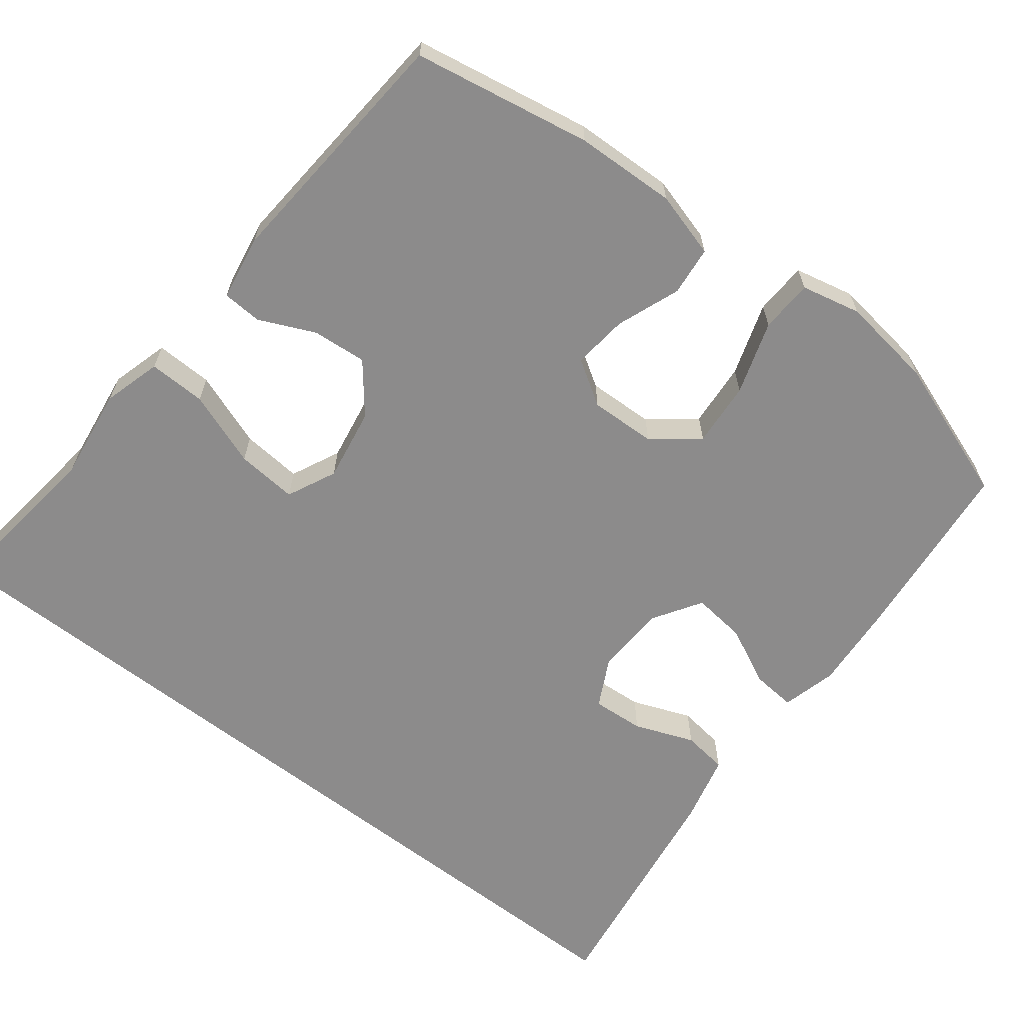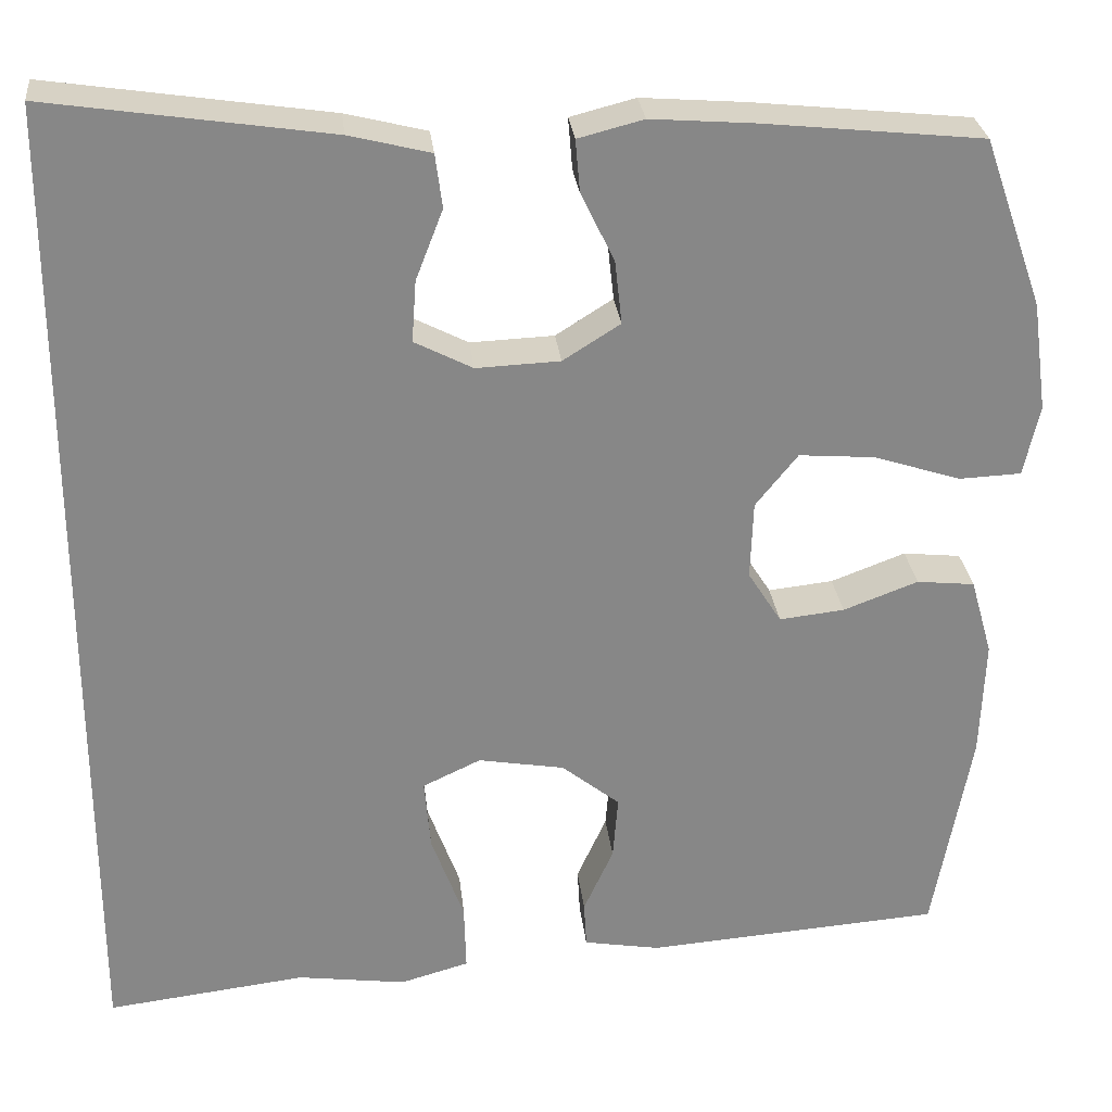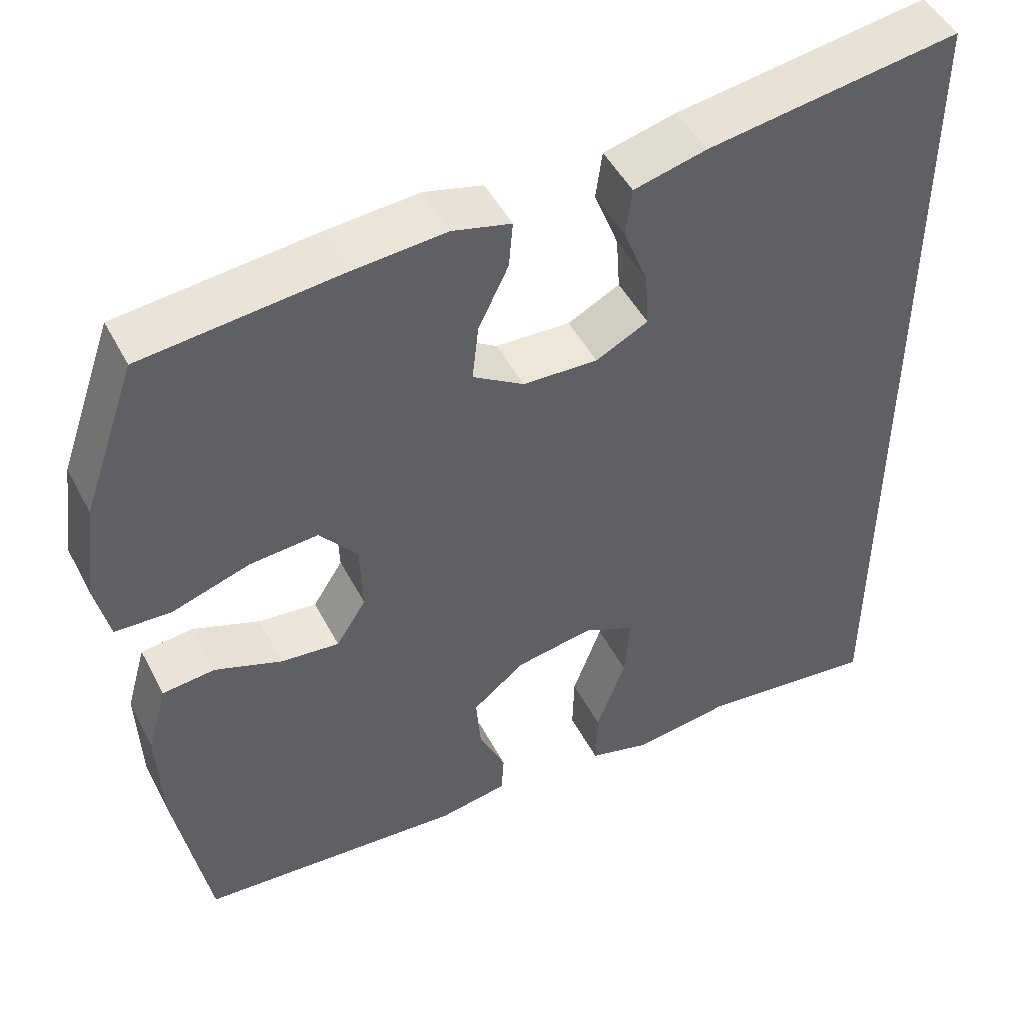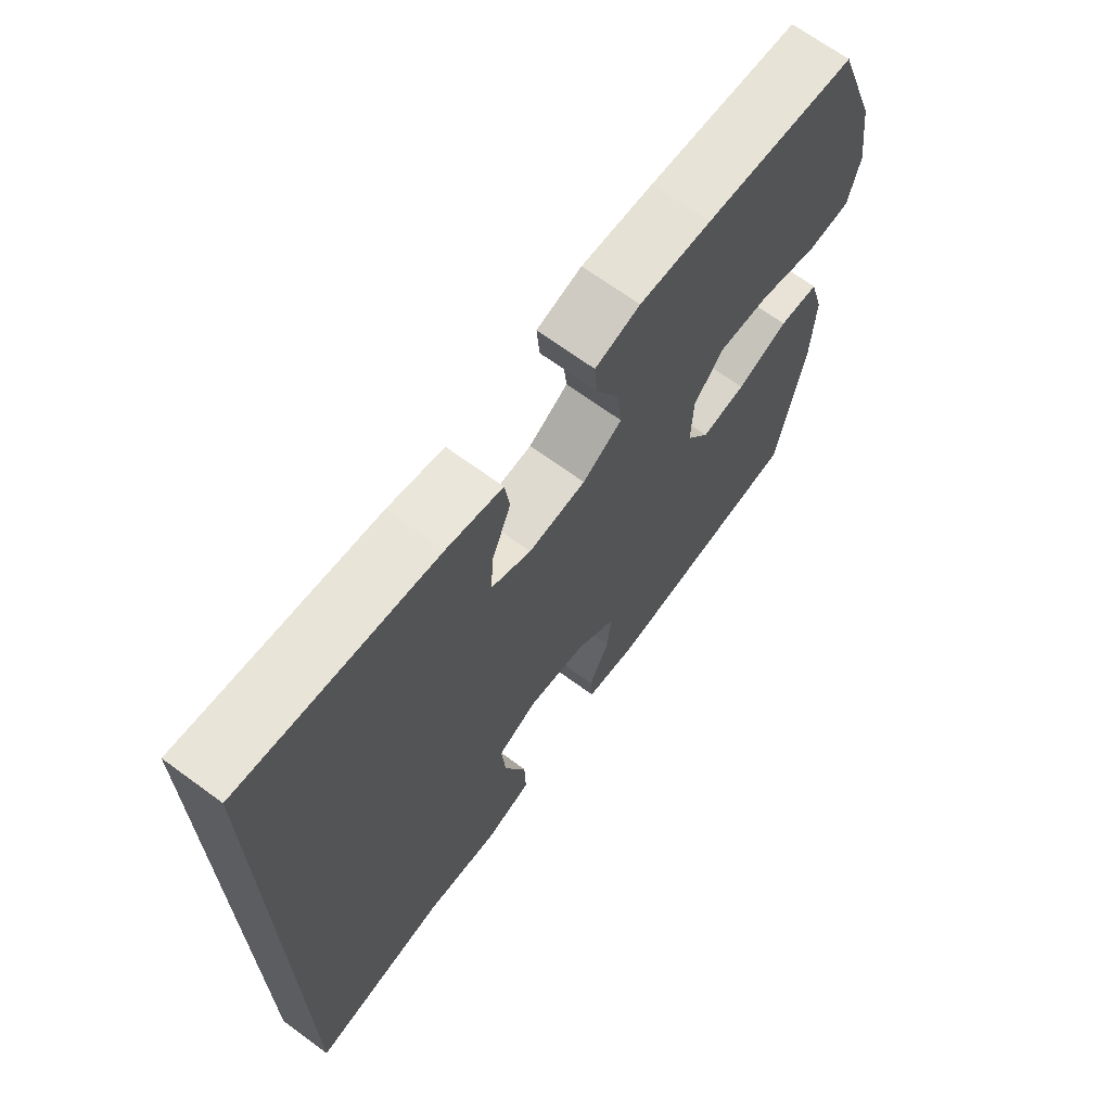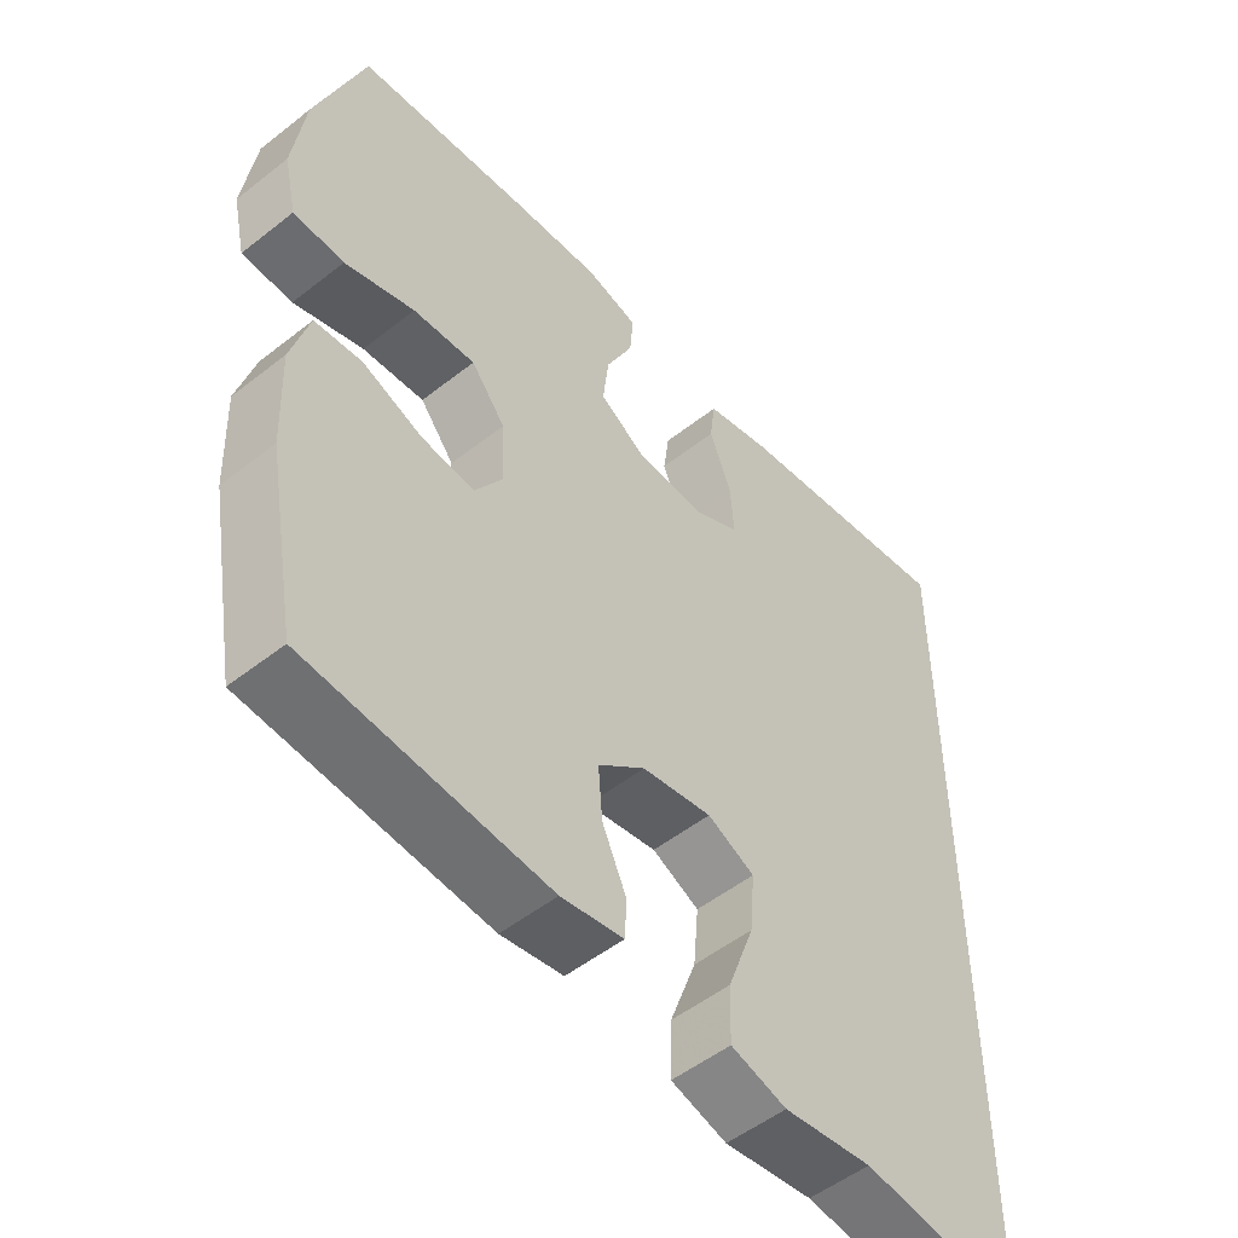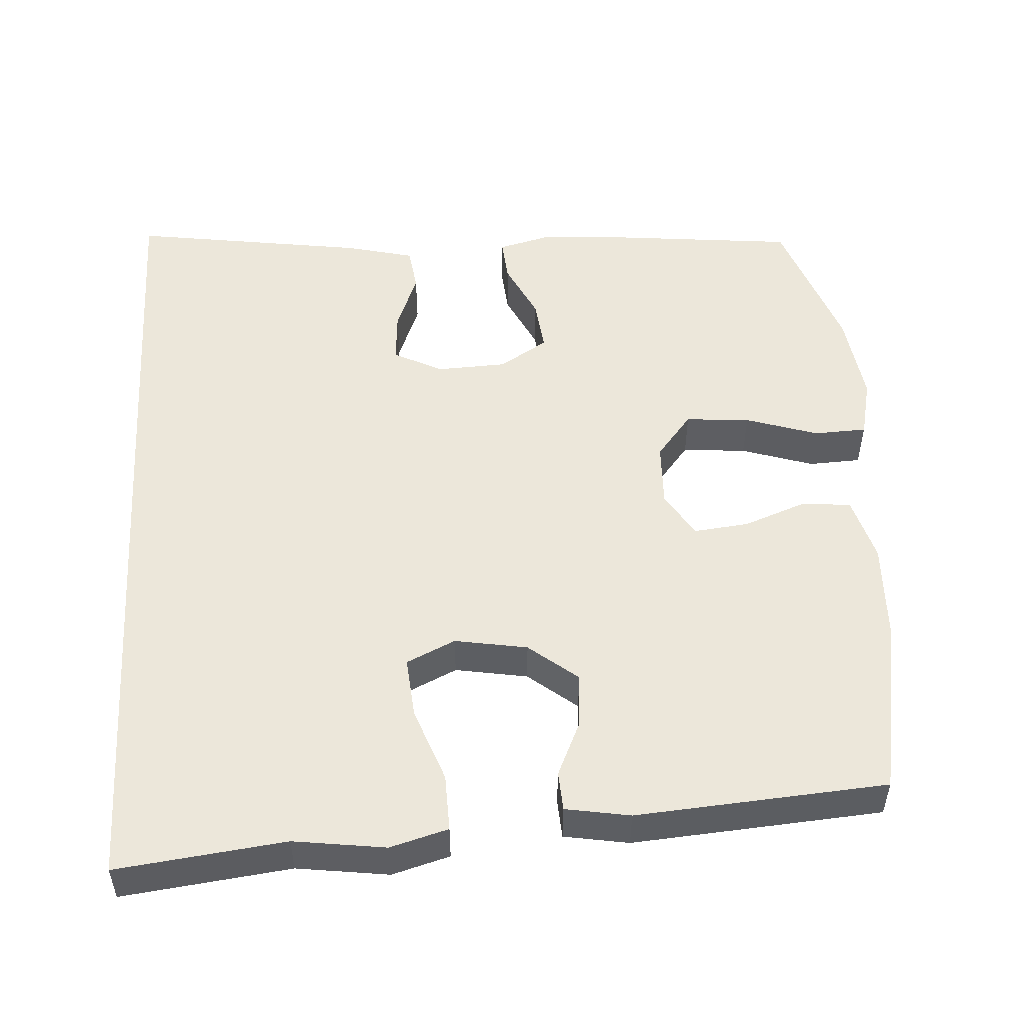
<metadata>
{"format":"obj","ext":"obj","renderer":"f3d","projection":"perspective","resolution":1024,"background":"white","views":[{"elev":-64.0,"azim":-127.9,"up":"+Y"},{"elev":28.0,"azim":173.9,"up":"+Z"},{"elev":48.3,"azim":-26.7,"up":"+Z"},{"elev":68.5,"azim":126.2,"up":"+Z"},{"elev":-52.0,"azim":-49.6,"up":"+Z"},{"elev":51.4,"azim":176.4,"up":"+Y"}]}
</metadata>
<code>
v -0.5 0.07 -0.5
v -0.543 0.07 -0.261
v -0.548 0.07 -0.126
v -0.523 0.07 -0.038
v -0.457 0.07 -0.031
v -0.372 0.07 -0.063
v -0.298 0.07 -0.071
v -0.26 0.07 -0.011
v -0.263 0.07 0.078
v -0.311 0.07 0.138
v -0.398 0.07 0.131
v -0.496 0.07 0.099
v -0.567 0.07 0.102
v -0.585 0.07 0.182
v -0.568 0.07 0.307
v -0.5 0.07 0.5
v -0.251 0.07 0.526
v -0.133 0.07 0.535
v -0.059 0.07 0.516
v -0.064 0.07 0.457
v -0.102 0.07 0.378
v -0.11 0.07 0.306
v -0.045 0.07 0.265
v 0.05 0.07 0.261
v 0.116 0.07 0.295
v 0.111 0.07 0.365
v 0.08 0.07 0.445
v 0.088 0.07 0.506
v 0.18 0.07 0.529
v 0.5 0.07 0.577
v 0.5 0.07 -0.562
v 0.273 0.07 -0.535
v 0.149 0.07 -0.552
v 0.071 0.07 -0.53
v 0.073 0.07 -0.453
v 0.11 0.07 -0.352
v 0.117 0.07 -0.27
v 0.051 0.07 -0.239
v -0.047 0.07 -0.256
v -0.113 0.07 -0.309
v -0.107 0.07 -0.382
v -0.073 0.07 -0.457
v -0.076 0.07 -0.51
v -0.163 0.07 -0.525
v -0.5 0 -0.5
v -0.543 0 -0.261
v -0.548 0 -0.126
v -0.523 0 -0.038
v -0.457 0 -0.031
v -0.372 0 -0.063
v -0.298 0 -0.071
v -0.26 0 -0.011
v -0.263 0 0.078
v -0.311 0 0.138
v -0.398 0 0.131
v -0.496 0 0.099
v -0.567 0 0.102
v -0.585 0 0.182
v -0.568 0 0.307
v -0.5 0 0.5
v -0.251 0 0.526
v -0.133 0 0.535
v -0.059 0 0.516
v -0.064 0 0.457
v -0.102 0 0.378
v -0.11 0 0.306
v -0.045 0 0.265
v 0.05 0 0.261
v 0.116 0 0.295
v 0.111 0 0.365
v 0.08 0 0.445
v 0.088 0 0.506
v 0.18 0 0.529
v 0.5 0 0.577
v 0.5 0 -0.562
v 0.273 0 -0.535
v 0.149 0 -0.552
v 0.071 0 -0.53
v 0.073 0 -0.453
v 0.11 0 -0.352
v 0.117 0 -0.27
v 0.051 0 -0.239
v -0.047 0 -0.256
v -0.113 0 -0.309
v -0.107 0 -0.382
v -0.073 0 -0.457
v -0.076 0 -0.51
v -0.163 0 -0.525
f 4 5 6
f 3 4 6
f 2 3 6
f 1 2 6
f 44 1 6
f 43 44 6
f 42 43 6
f 41 42 6
f 40 41 6 7
f 39 40 7 8
f 38 39 8 9
f 37 38 9 10
f 34 35 36
f 33 34 36
f 32 33 36
f 32 36 37
f 31 32 37
f 29 30 31
f 28 29 31
f 27 28 31
f 26 27 31
f 25 26 31
f 24 25 31 37
f 23 24 37 10
f 19 20 21
f 18 19 21
f 17 18 21
f 16 17 21
f 15 16 21
f 14 15 21
f 13 14 21
f 12 13 21
f 11 12 21
f 11 21 22
f 10 11 22 23
f 50 49 48
f 50 48 47
f 50 47 46
f 50 46 45
f 50 45 88
f 50 88 87
f 50 87 86
f 50 86 85
f 51 50 85 84
f 52 51 84 83
f 53 52 83 82
f 54 53 82 81
f 80 79 78
f 80 78 77
f 80 77 76
f 81 80 76
f 81 76 75
f 75 74 73
f 75 73 72
f 75 72 71
f 75 71 70
f 75 70 69
f 81 75 69 68
f 54 81 68 67
f 65 64 63
f 65 63 62
f 65 62 61
f 65 61 60
f 65 60 59
f 65 59 58
f 65 58 57
f 65 57 56
f 65 56 55
f 66 65 55
f 67 66 55 54
f 1 45 46 2
f 2 46 47 3
f 3 47 48 4
f 4 48 49 5
f 5 49 50 6
f 6 50 51 7
f 7 51 52 8
f 8 52 53 9
f 9 53 54 10
f 10 54 55 11
f 11 55 56 12
f 12 56 57 13
f 13 57 58 14
f 14 58 59 15
f 15 59 60 16
f 16 60 61 17
f 17 61 62 18
f 18 62 63 19
f 19 63 64 20
f 20 64 65 21
f 21 65 66 22
f 22 66 67 23
f 23 67 68 24
f 24 68 69 25
f 25 69 70 26
f 26 70 71 27
f 27 71 72 28
f 28 72 73 29
f 29 73 74 30
f 30 74 75 31
f 31 75 76 32
f 32 76 77 33
f 33 77 78 34
f 34 78 79 35
f 35 79 80 36
f 36 80 81 37
f 37 81 82 38
f 38 82 83 39
f 39 83 84 40
f 40 84 85 41
f 41 85 86 42
f 42 86 87 43
f 43 87 88 44
f 44 88 45 1

</code>
